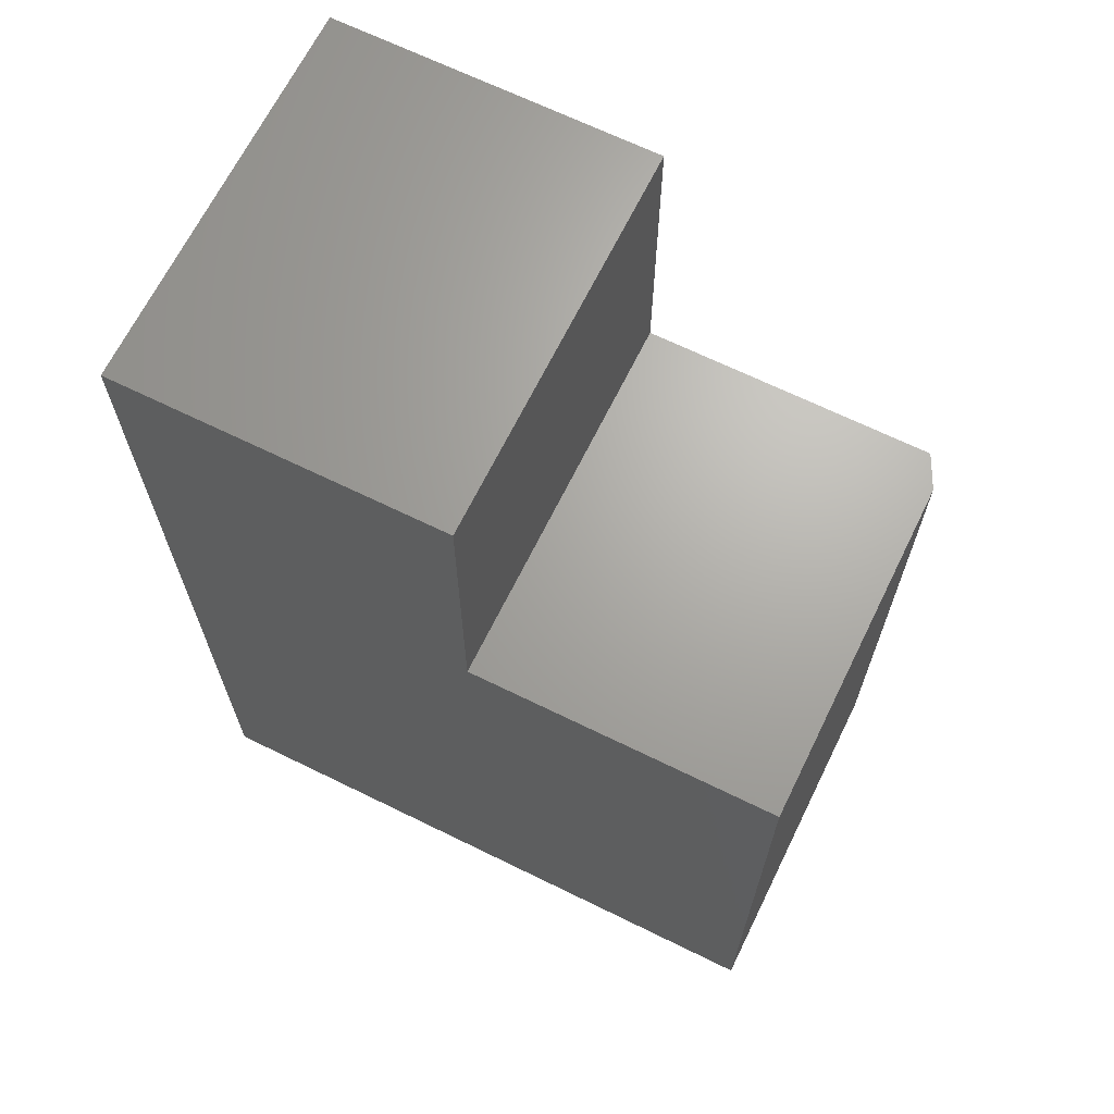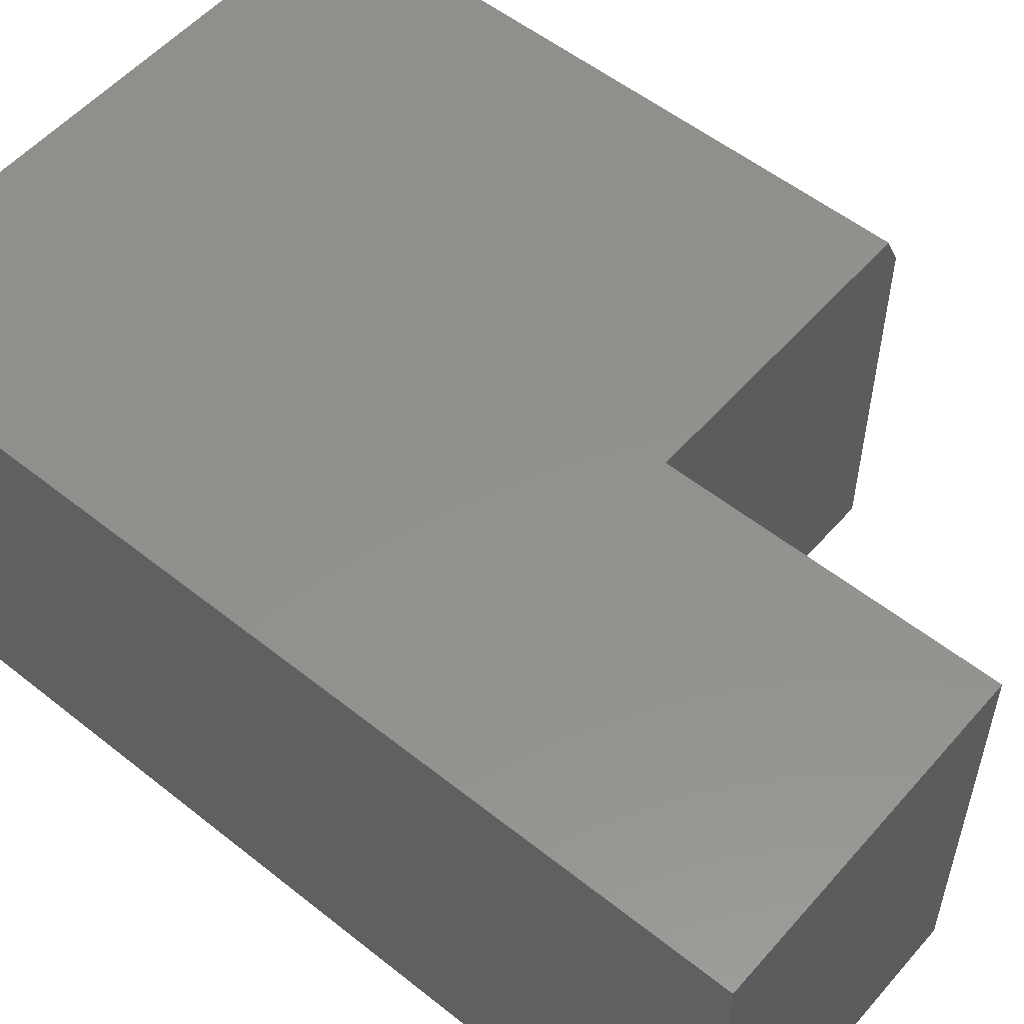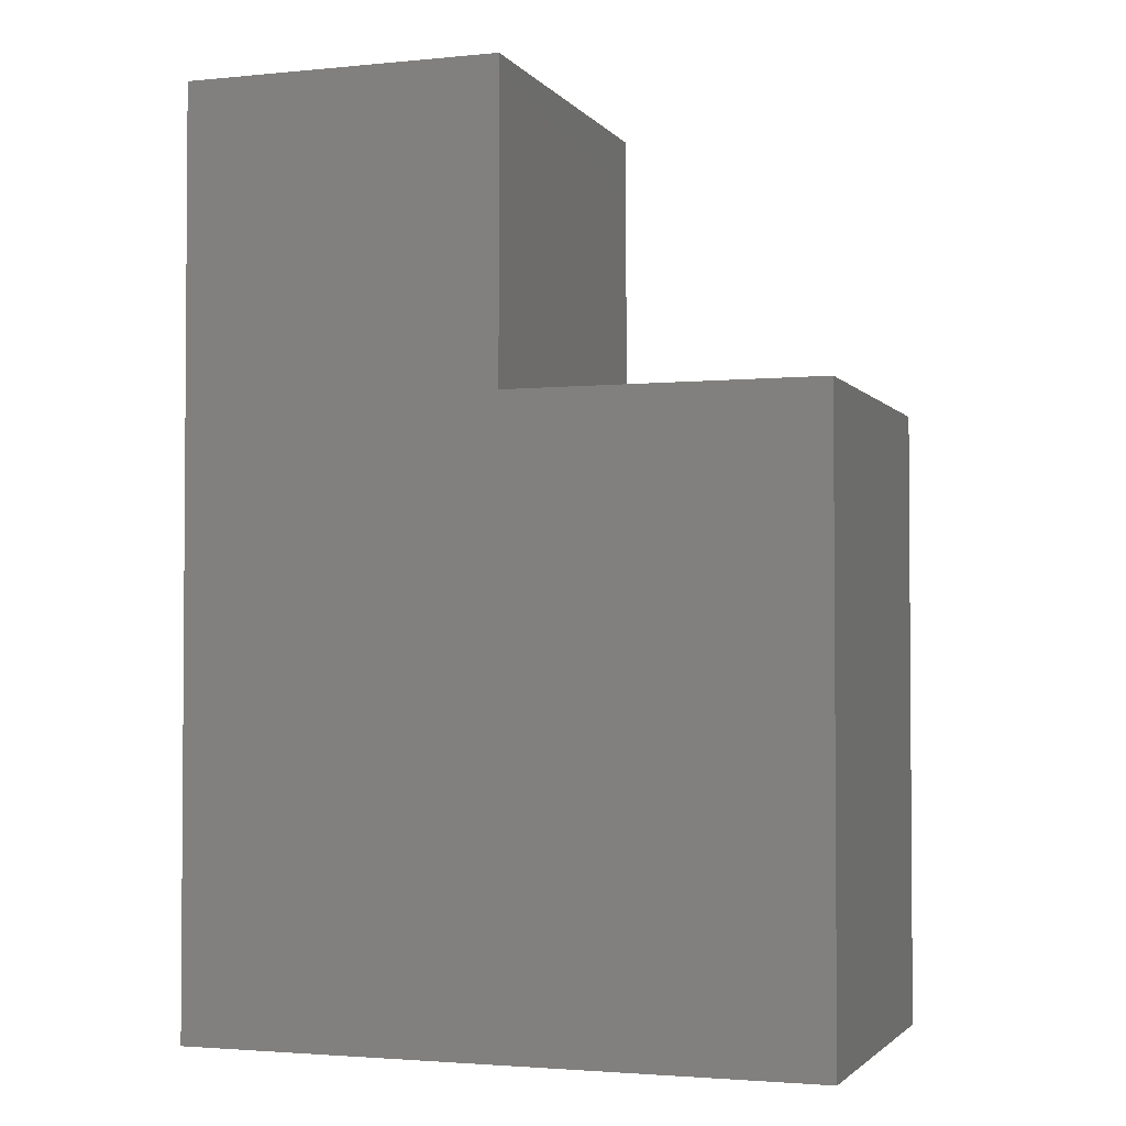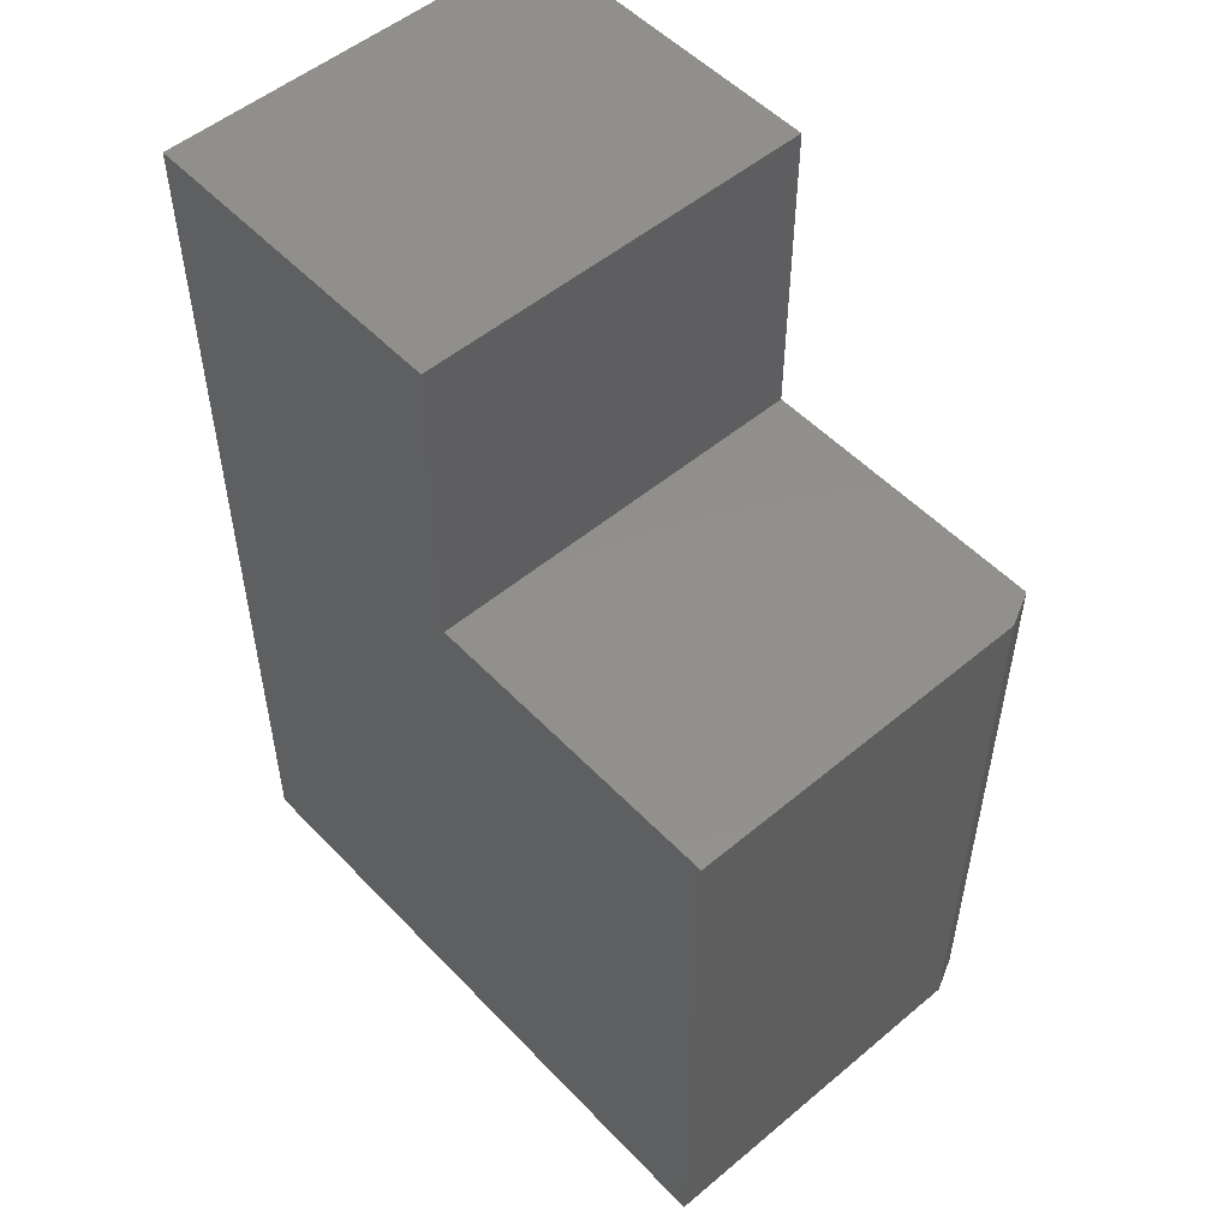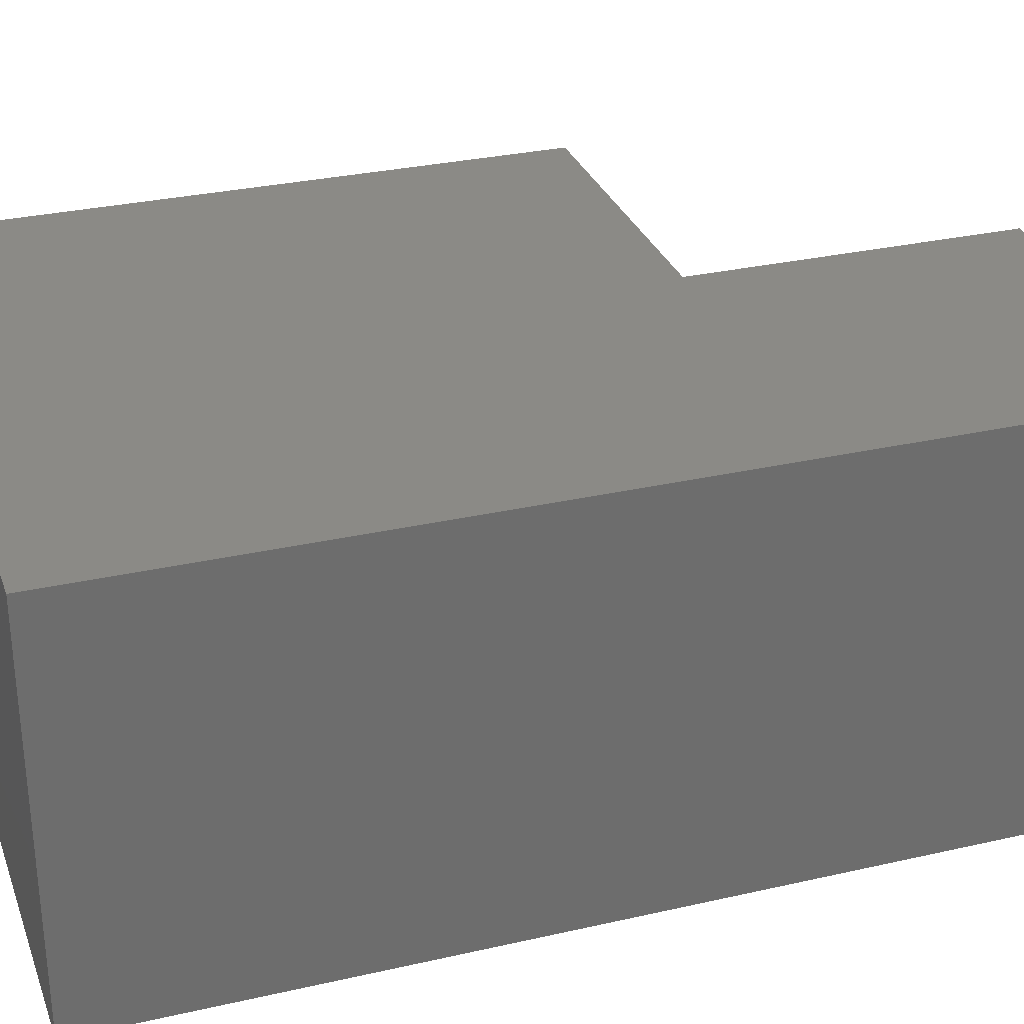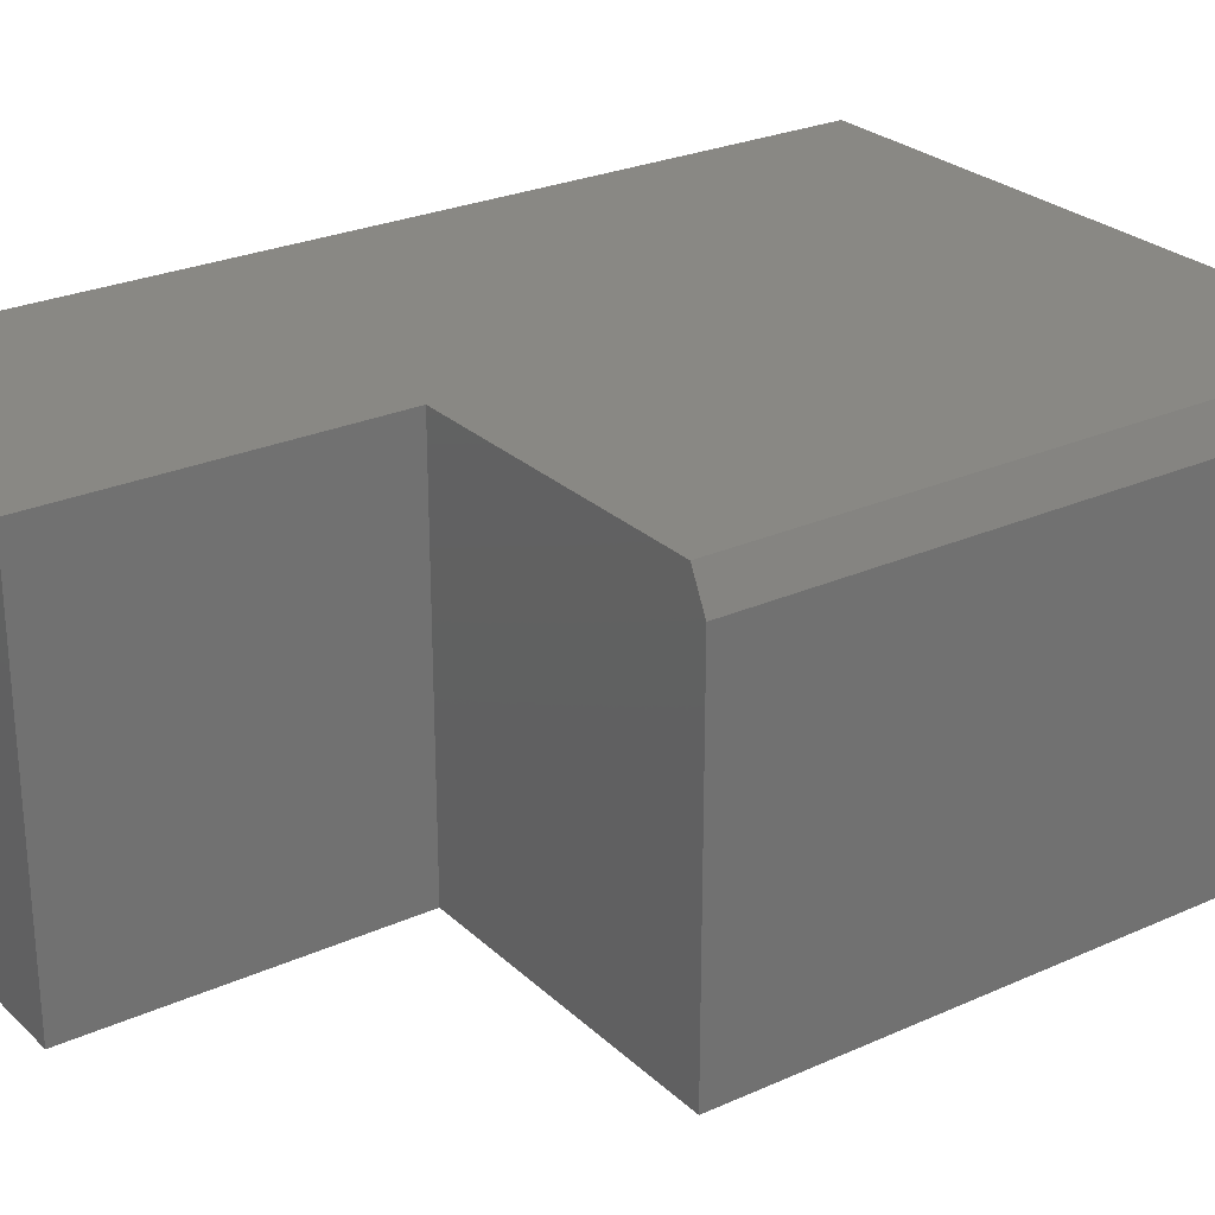
<metadata>
{"format":"stl","ext":"stl","renderer":"f3d","projection":"perspective","resolution":1024,"background":"white","views":[{"elev":67.1,"azim":26.2,"up":"+Z"},{"elev":54.3,"azim":-49.8,"up":"+Y"},{"elev":-2.5,"azim":19.0,"up":"+Z"},{"elev":52.4,"azim":48.0,"up":"+Z"},{"elev":30.1,"azim":-108.4,"up":"+Y"},{"elev":26.3,"azim":54.8,"up":"+Y"}]}
</metadata>
<code>
# stl→obj: 14 verts, 24 faces
v -0.7109 0 -0.1016
v -0.7109 4.727e-17 0.75
v -0.4151 8.011e-17 0.75
v -0.4151 6.419e-17 0.4632
v -0.1439 9.43e-17 0.4632
v -0.1439 6.295e-17 -0.1016
v -0.4151 -0.3594 0.4632
v -0.1283 -0.3594 0.4632
v -0.1283 -0.03125 0.4632
v -0.1283 -0.3594 -0.1016
v -0.1283 -0.03125 -0.1016
v -0.7109 -0.3594 -0.1016
v -0.4151 -0.3594 0.75
v -0.7109 -0.3594 0.75
f 1 2 3
f 1 3 4
f 1 4 5
f 1 5 6
f 7 8 4
f 4 8 9
f 4 9 5
f 10 11 8
f 8 11 9
f 12 1 10
f 10 1 6
f 10 6 11
f 11 6 9
f 9 6 5
f 12 10 8
f 12 8 7
f 12 7 13
f 12 13 14
f 14 2 12
f 12 2 1
f 3 2 13
f 13 2 14
f 4 3 7
f 7 3 13

</code>
